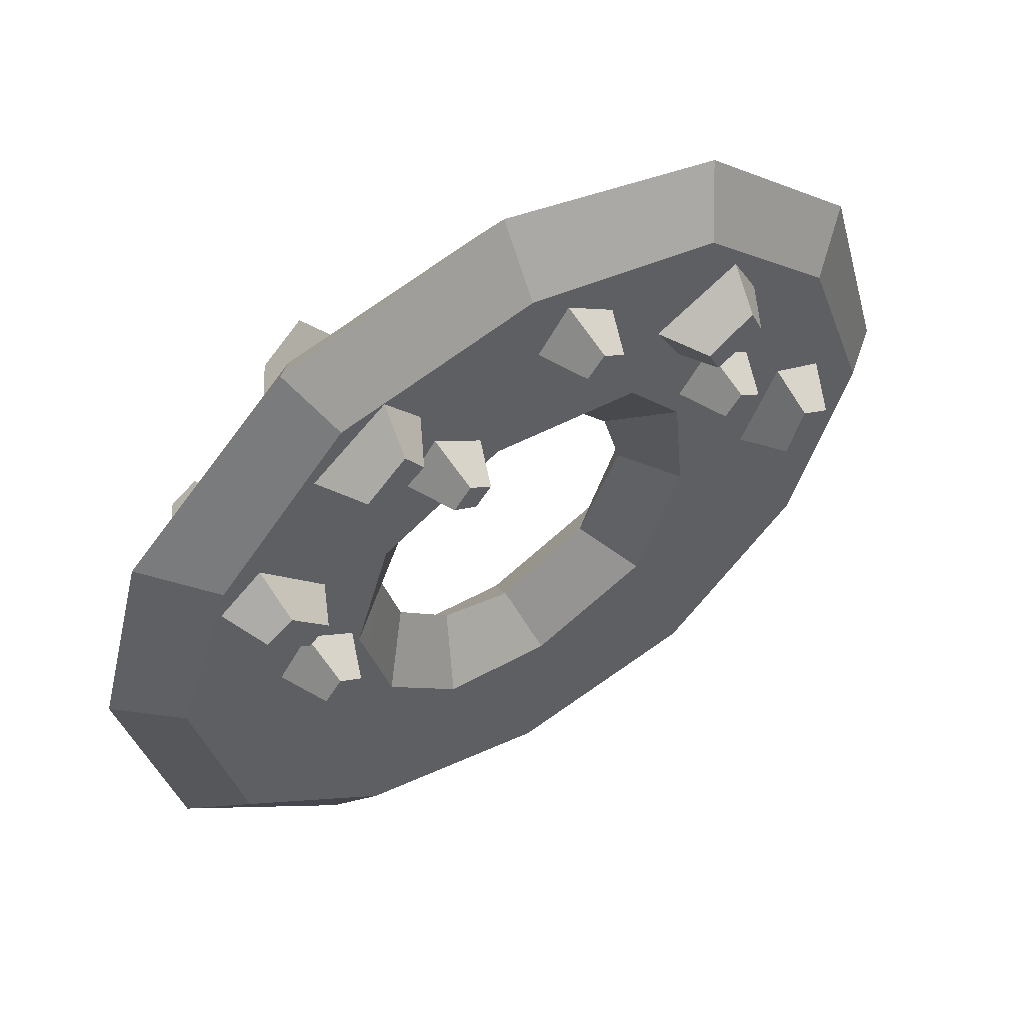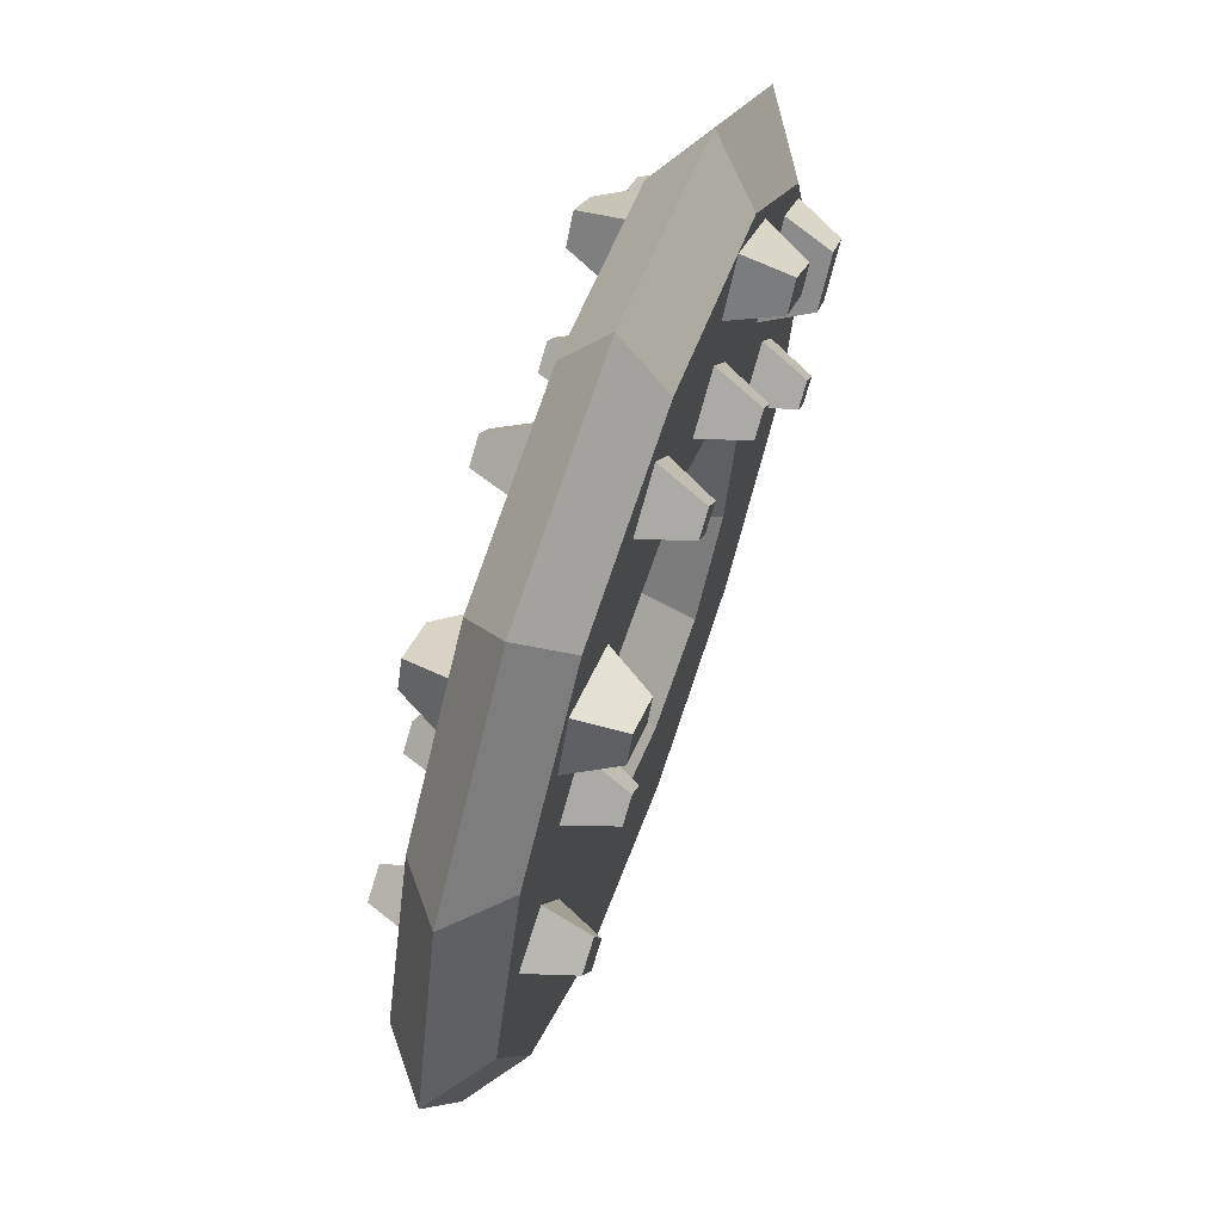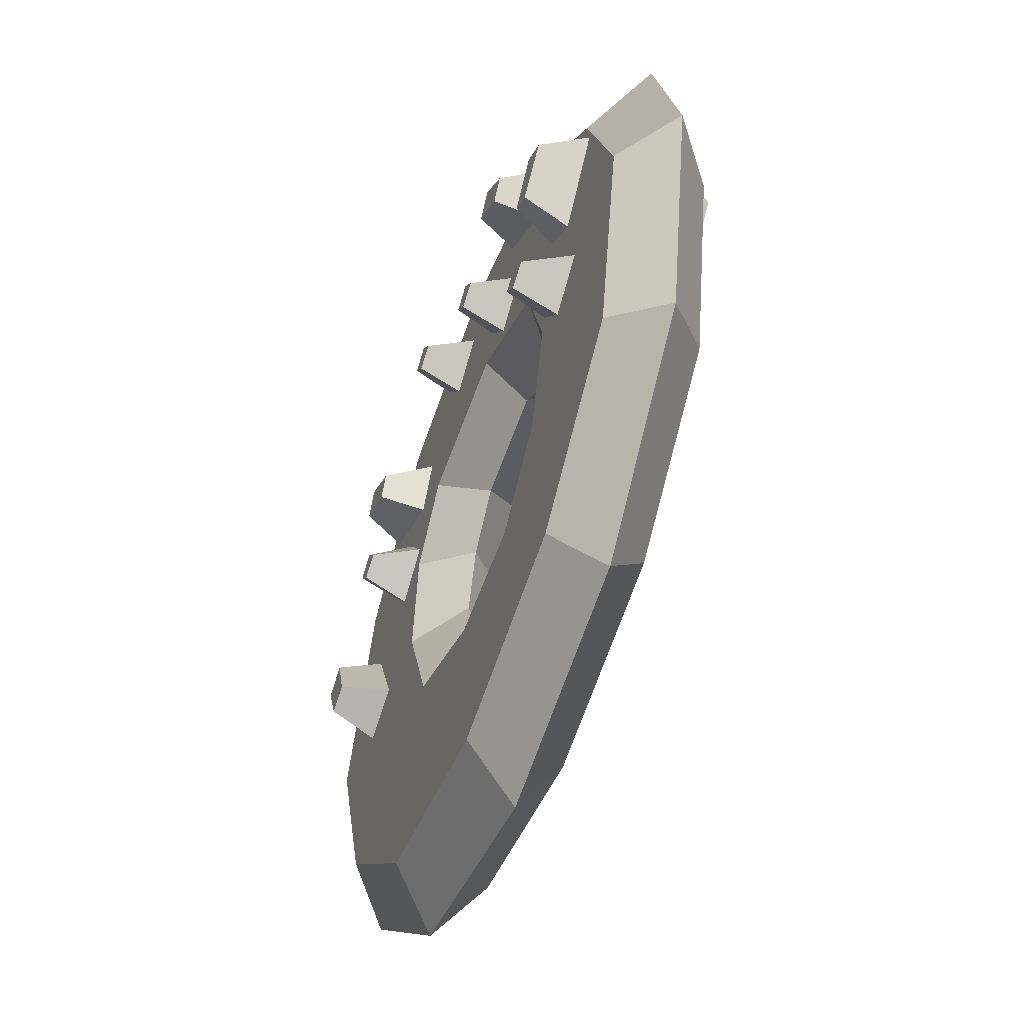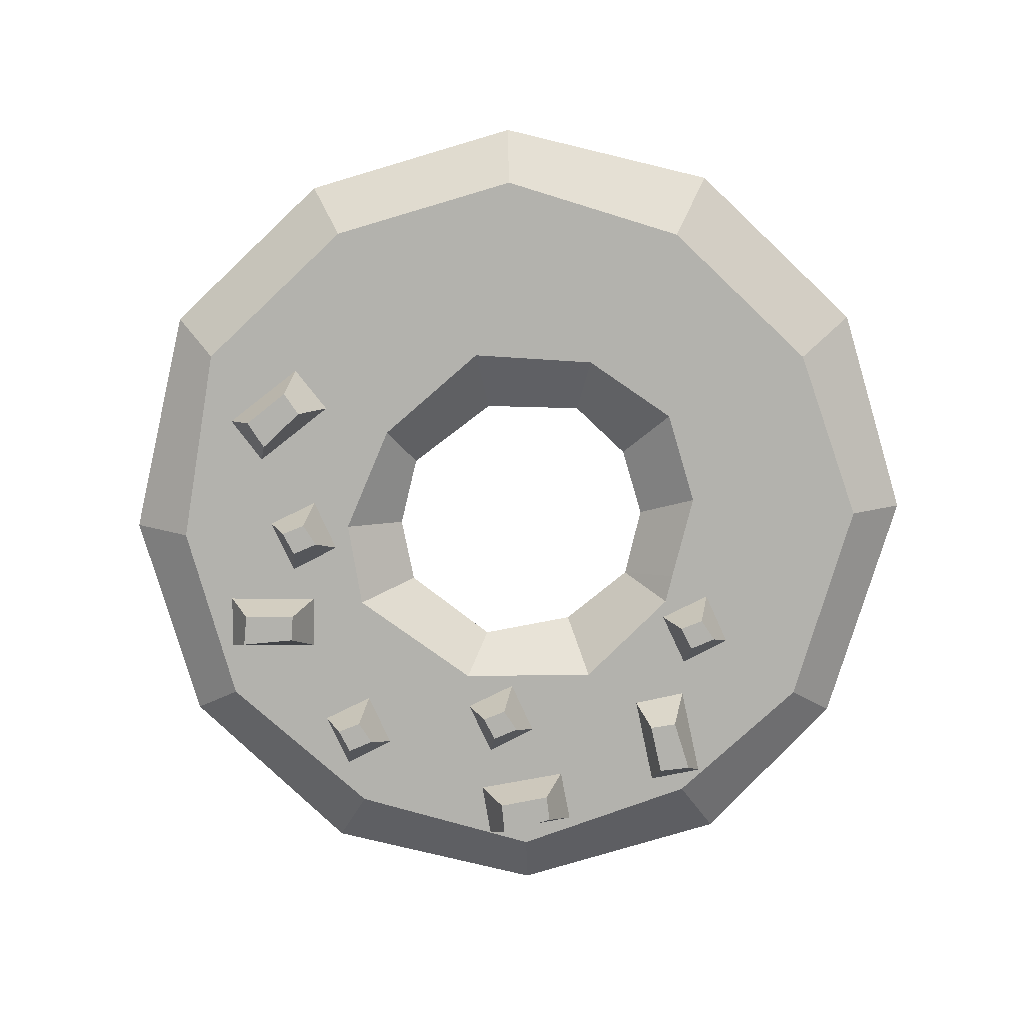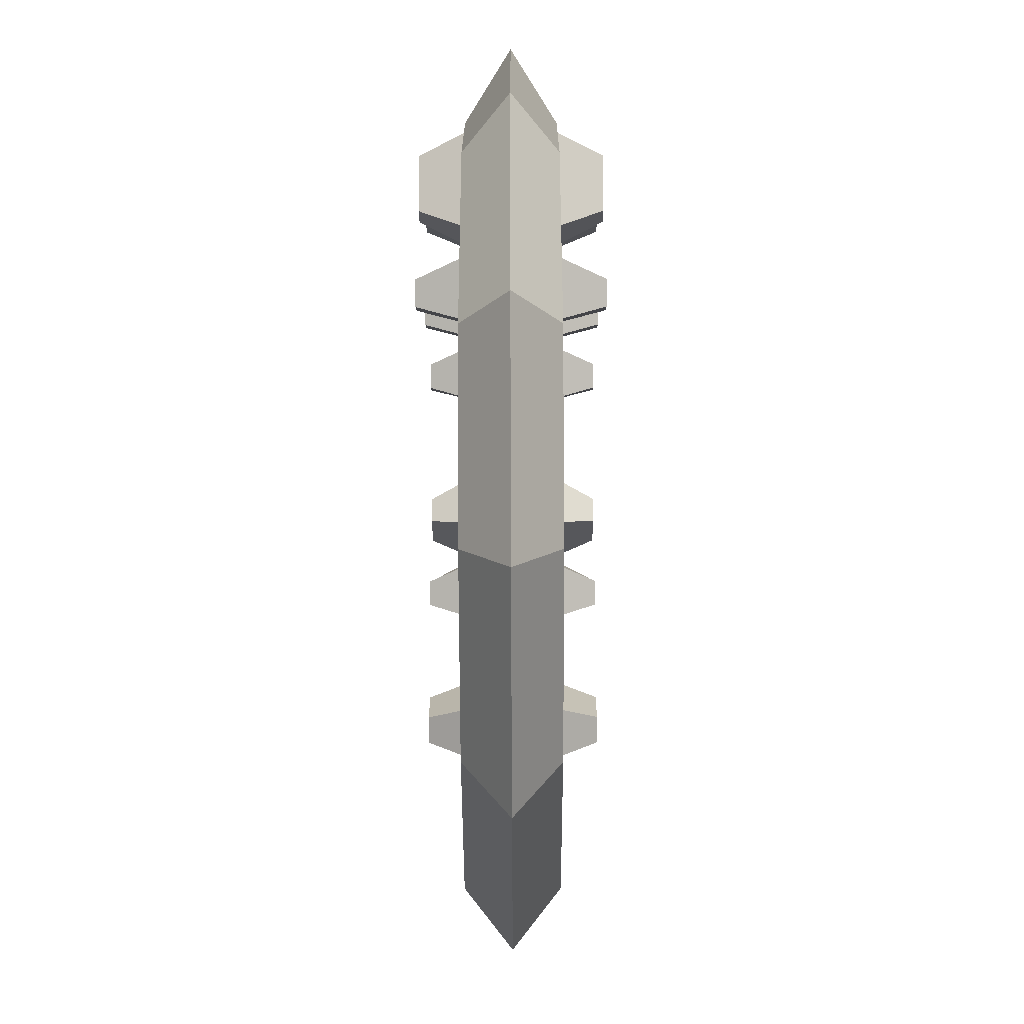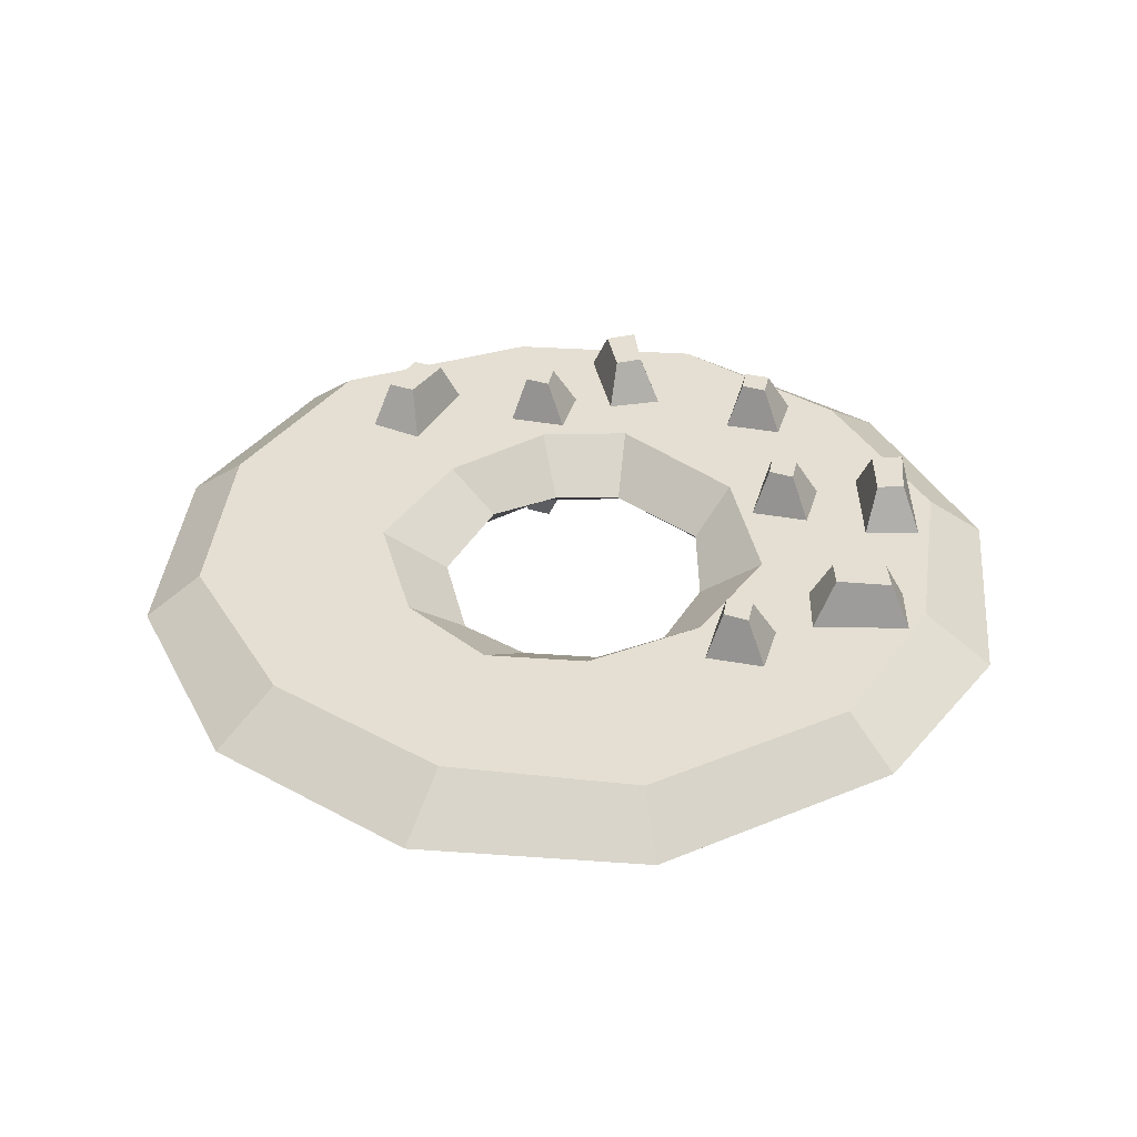
<metadata>
{"format":"obj","ext":"obj","renderer":"f3d","projection":"perspective","resolution":1024,"background":"white","views":[{"elev":55.8,"azim":147.1,"up":"+Y"},{"elev":65.1,"azim":-70.4,"up":"+Y"},{"elev":-55.0,"azim":69.7,"up":"+Y"},{"elev":-79.4,"azim":-28.5,"up":"+Z"},{"elev":-53.4,"azim":90.2,"up":"+Y"},{"elev":37.1,"azim":50.3,"up":"+Z"}]}
</metadata>
<code>
v -16.97 10 0
v -9.646 17.32 0
v 0.3542 20 0
v 10.35 17.32 0
v 17.67 10 0
v 19.98 1.385 0
v 17.67 -10 0
v 10.35 -17.32 0
v 0.3542 -20 0
v -9.646 -17.32 0
v -16.97 -10 0
v -19.98 -0.7305 0
v 5.336 3.585 0
v 1.955 6.361 0
v -2.879 5.6 0
v -4.86 3.233 0
v -5.726 0 0
v -3.757 -4.375 0
v 0.3542 -6.467 0
v 3.587 -5.6 0
v 5.954 -3.233 0
v 6.821 0 0
v 14.87 8.506 -2
v 9.034 15.05 -2
v 0.3397 17.04 -2
v -8.355 15.05 -2
v -14.45 8.825 -2
v -17.54 -0.09322 -2
v -14.72 -8.701 -2
v -8.355 -15.07 -2
v 0.3397 -16.83 -2
v 9.034 -14.5 -2
v 15.4 -8.701 -2
v 17.43 1.094 -2
v 7.504 5.393 -2
v 1.98 8.477 -2
v -4.761 7.633 -2
v -7.279 4.414 -2
v -7.805 -0.8994 -2
v -5.676 -6.606 -2
v -0.3535 -9.075 -2
v 4.529 -8.564 -2
v 7.748 -5.345 -2
v 9.133 0.01599 -2
v 10.87 -1.224 -2
v 12.95 0.3431 -2
v 11.56 2.385 -2
v 9.429 0.8131 -2
v 10.92 -0.3 -4
v 11.93 0.2455 -4
v 11.17 1.219 -4
v 10.2 0.5621 -4
v 4.261 7.846 -2
v 6.337 9.413 -2
v 4.948 11.45 -2
v 2.818 9.883 -2
v 4.307 8.77 -4
v 5.322 9.316 -4
v 4.559 10.29 -4
v 3.591 9.632 -4
v -10.81 10.66 -2
v -7.077 8.666 -2
v -5.897 10.84 -2
v -9.654 12.88 -2
v -9.715 10.67 -4
v -7.628 9.524 -4
v -7.111 10.65 -4
v -9.146 12.01 -4
v -15.1 2.375 -2
v -13.41 -1.502 -2
v -11.14 -0.5285 -2
v -12.82 3.402 -2
v -14.24 1.704 -4
v -13.31 -0.4874 -4
v -12.21 0.07533 -4
v -12.96 2.401 -4
v 13.2 8.757 -2
v 10.46 5.537 -2
v 12.32 3.923 -2
v 15.12 7.16 -2
v 12.97 7.689 -4
v 11.41 5.893 -4
v 12.4 5.149 -4
v 14.16 6.849 -4
v 5.546 13.49 -2
v 8.836 10.83 -2
v 10.4 12.74 -2
v 7.091 15.45 -2
v 6.618 13.29 -4
v 8.455 11.78 -4
v 9.173 12.79 -4
v 7.427 14.5 -4
v -9.391 4.123 -2
v -7.315 5.691 -2
v -8.705 7.732 -2
v -10.83 6.161 -2
v -9.346 5.048 -4
v -8.33 5.593 -4
v -9.093 6.567 -4
v -10.06 5.91 -4
v -2.035 12.01 -2
v 0.04171 13.58 -2
v -1.348 15.62 -2
v -3.477 14.05 -2
v -1.989 12.94 -4
v -0.9733 13.48 -4
v -1.736 14.46 -4
v -2.705 13.8 -4
v -13.89 -2.418 -2
v 8.774 -1.323 -2
v 12.5 -1.572 -2
v 14.87 8.506 2
v 9.034 15.05 2
v 0.3397 17.04 2
v -8.355 15.05 2
v -14.45 8.825 2
v -17.54 -0.09322 2
v -14.72 -8.701 2
v -8.355 -15.07 2
v 0.3397 -16.83 2
v 9.034 -14.5 2
v 15.4 -8.701 2
v 17.43 1.094 2
v 7.504 5.393 2
v 1.98 8.477 2
v -4.761 7.633 2
v -7.279 4.414 2
v -7.805 -0.8994 2
v -5.676 -6.606 2
v -0.3535 -9.075 2
v 4.529 -8.564 2
v 7.748 -5.345 2
v 9.133 0.01599 2
v 10.87 -1.224 2
v 12.95 0.3431 2
v 11.56 2.385 2
v 9.429 0.8131 2
v 10.92 -0.3 4
v 11.93 0.2455 4
v 11.17 1.219 4
v 10.2 0.5621 4
v 4.261 7.846 2
v 6.337 9.413 2
v 4.948 11.45 2
v 2.818 9.883 2
v 4.307 8.77 4
v 5.322 9.316 4
v 4.559 10.29 4
v 3.591 9.632 4
v -10.81 10.66 2
v -7.077 8.666 2
v -5.897 10.84 2
v -9.654 12.88 2
v -9.715 10.67 4
v -7.628 9.524 4
v -7.111 10.65 4
v -9.146 12.01 4
v -15.1 2.375 2
v -13.41 -1.502 2
v -11.14 -0.5285 2
v -12.82 3.402 2
v -14.24 1.704 4
v -13.31 -0.4874 4
v -12.21 0.07533 4
v -12.96 2.401 4
v 13.2 8.757 2
v 10.46 5.537 2
v 12.32 3.923 2
v 15.12 7.16 2
v 12.97 7.689 4
v 11.41 5.893 4
v 12.4 5.149 4
v 14.16 6.849 4
v 5.546 13.49 2
v 8.836 10.83 2
v 10.4 12.74 2
v 7.091 15.45 2
v 6.618 13.29 4
v 8.455 11.78 4
v 9.173 12.79 4
v 7.427 14.5 4
v -9.391 4.123 2
v -7.315 5.691 2
v -8.705 7.732 2
v -10.83 6.161 2
v -9.346 5.048 4
v -8.33 5.593 4
v -9.093 6.567 4
v -10.06 5.91 4
v -2.035 12.01 2
v 0.04171 13.58 2
v -1.348 15.62 2
v -3.477 14.05 2
v -1.989 12.94 4
v -0.9733 13.48 4
v -1.736 14.46 4
v -2.705 13.8 4
v -13.89 -2.418 2
v 8.774 -1.323 2
v 12.5 -1.572 2
f 2 26 27 1
f 3 25 26 2
f 4 24 25 3
f 5 23 24 4
f 34 23 5 6
f 7 33 34 6
f 8 32 33 7
f 9 31 32 8
f 10 30 31 9
f 11 29 30 10
f 1 27 28 12
f 23 35 24
f 24 35 36 25
f 25 36 37 26
f 26 37 38 27
f 27 38 39 28
f 28 39 109
f 29 40 30
f 30 40 41 31
f 31 41 42 32
f 32 42 43 33
f 44 35 23 34 111 110
f 35 13 14 36
f 36 14 15 37
f 37 15 16 38
f 38 16 17 39
f 40 18 19 41
f 41 19 20 42
f 42 20 21 43
f 22 44 110
f 44 22 13 35
f 49 50 46 45
f 46 50 51 47
f 51 52 48 47
f 48 52 49 45
f 50 49 52 51
f 57 58 54 53
f 54 58 59 55
f 59 60 56 55
f 56 60 57 53
f 58 57 60 59
f 65 66 62 61
f 62 66 67 63
f 67 68 64 63
f 64 68 65 61
f 66 65 68 67
f 73 74 70 69
f 70 74 75 71
f 75 76 72 71
f 72 76 73 69
f 74 73 76 75
f 81 82 78 77
f 78 82 83 79
f 83 84 80 79
f 80 84 81 77
f 82 81 84 83
f 89 90 86 85
f 86 90 91 87
f 91 92 88 87
f 88 92 89 85
f 90 89 92 91
f 97 98 94 93
f 94 98 99 95
f 99 100 96 95
f 96 100 97 93
f 98 97 100 99
f 105 106 102 101
f 102 106 107 103
f 107 108 104 103
f 104 108 105 101
f 106 105 108 107
f 28 29 11 12
f 29 28 109
f 17 18 40 39
f 43 21 22 110
f 33 43 110 111
f 40 29 109 39
f 33 111 34
f 2 1 116 115
f 3 2 115 114
f 4 3 114 113
f 5 4 113 112
f 123 6 5 112
f 7 6 123 122
f 8 7 122 121
f 9 8 121 120
f 10 9 120 119
f 11 10 119 118
f 1 12 117 116
f 112 113 124
f 113 114 125 124
f 114 115 126 125
f 115 116 127 126
f 116 117 128 127
f 117 198 128
f 118 119 129
f 119 120 130 129
f 120 121 131 130
f 121 122 132 131
f 133 199 200 123 112 124
f 124 125 14 13
f 125 126 15 14
f 126 127 16 15
f 127 128 17 16
f 129 130 19 18
f 130 131 20 19
f 131 132 21 20
f 22 199 133
f 133 124 13 22
f 138 134 135 139
f 135 136 140 139
f 140 136 137 141
f 137 134 138 141
f 139 140 141 138
f 146 142 143 147
f 143 144 148 147
f 148 144 145 149
f 145 142 146 149
f 147 148 149 146
f 154 150 151 155
f 151 152 156 155
f 156 152 153 157
f 153 150 154 157
f 155 156 157 154
f 162 158 159 163
f 159 160 164 163
f 164 160 161 165
f 161 158 162 165
f 163 164 165 162
f 170 166 167 171
f 167 168 172 171
f 172 168 169 173
f 169 166 170 173
f 171 172 173 170
f 178 174 175 179
f 175 176 180 179
f 180 176 177 181
f 177 174 178 181
f 179 180 181 178
f 186 182 183 187
f 183 184 188 187
f 188 184 185 189
f 185 182 186 189
f 187 188 189 186
f 194 190 191 195
f 191 192 196 195
f 196 192 193 197
f 193 190 194 197
f 195 196 197 194
f 117 12 11 118
f 118 198 117
f 17 128 129 18
f 132 199 22 21
f 122 200 199 132
f 129 128 198 118
f 122 123 200

</code>
